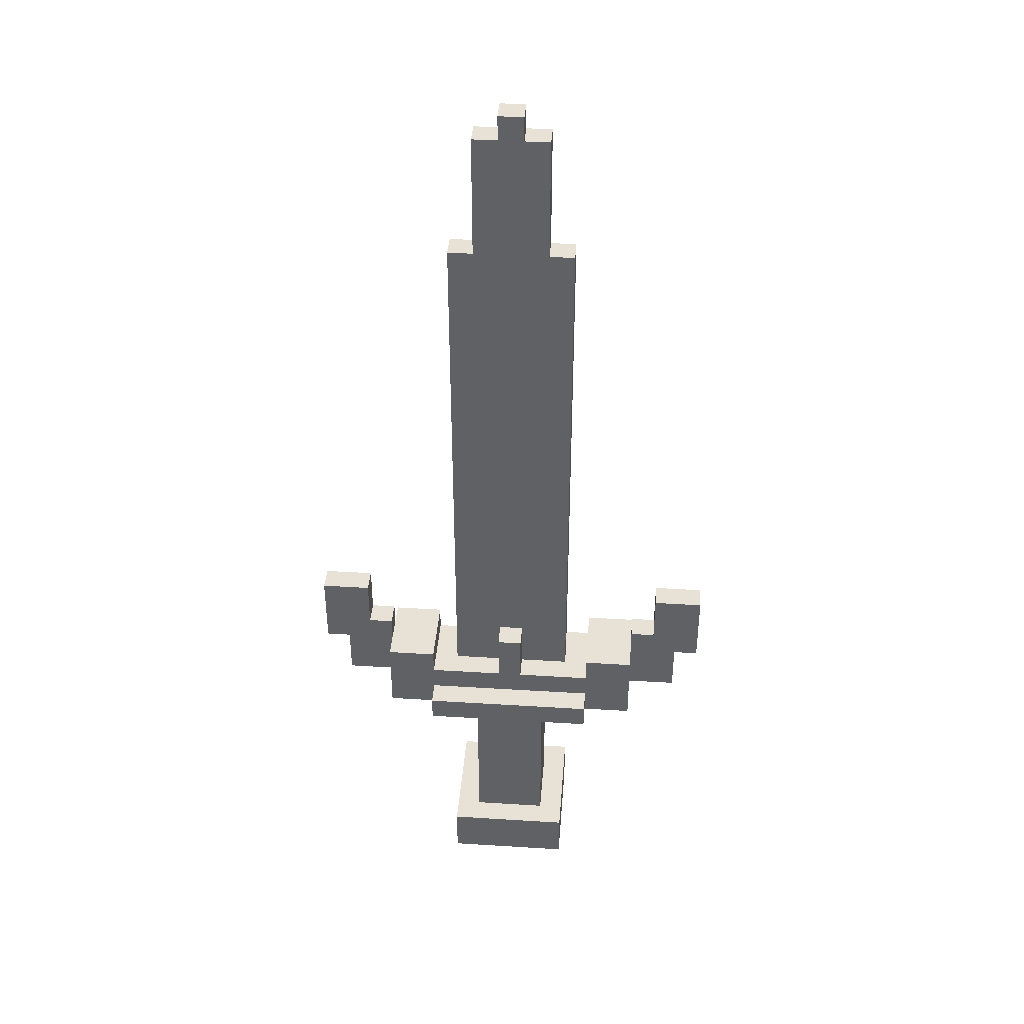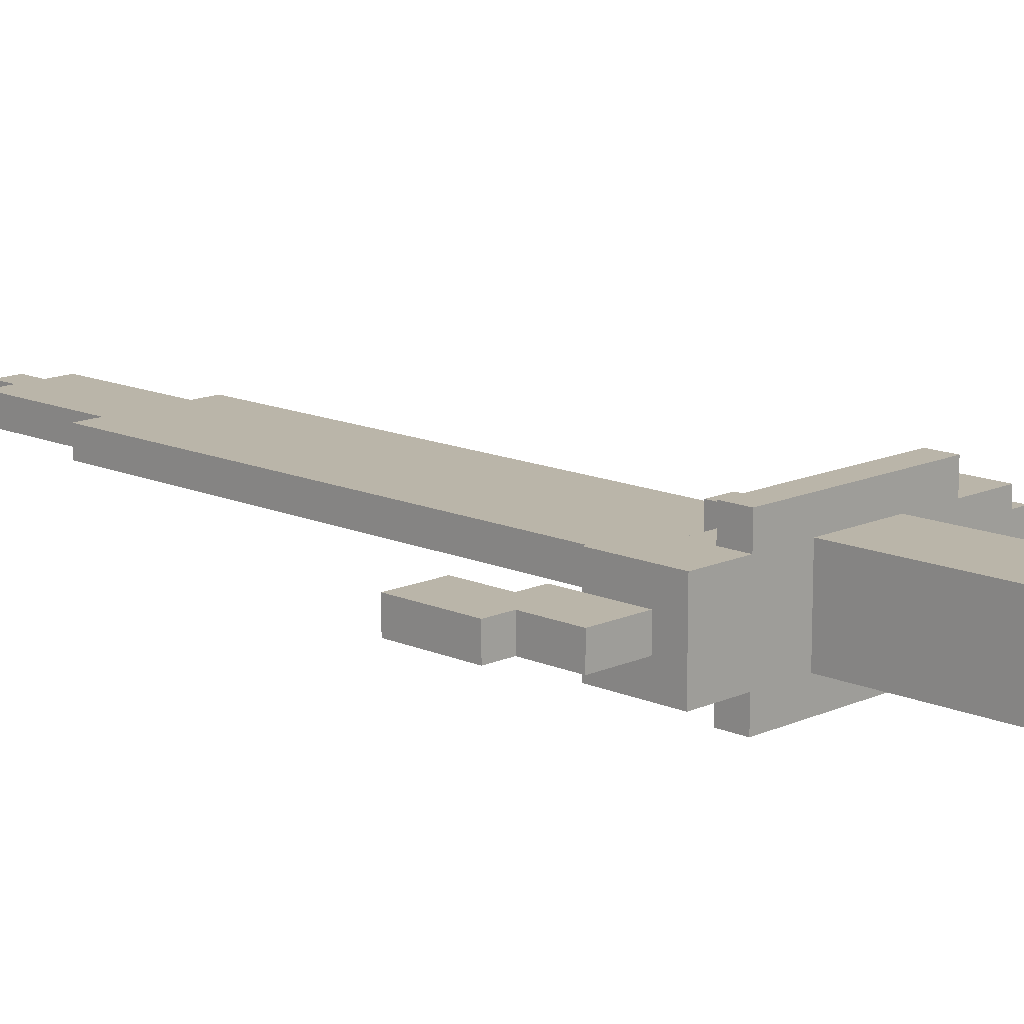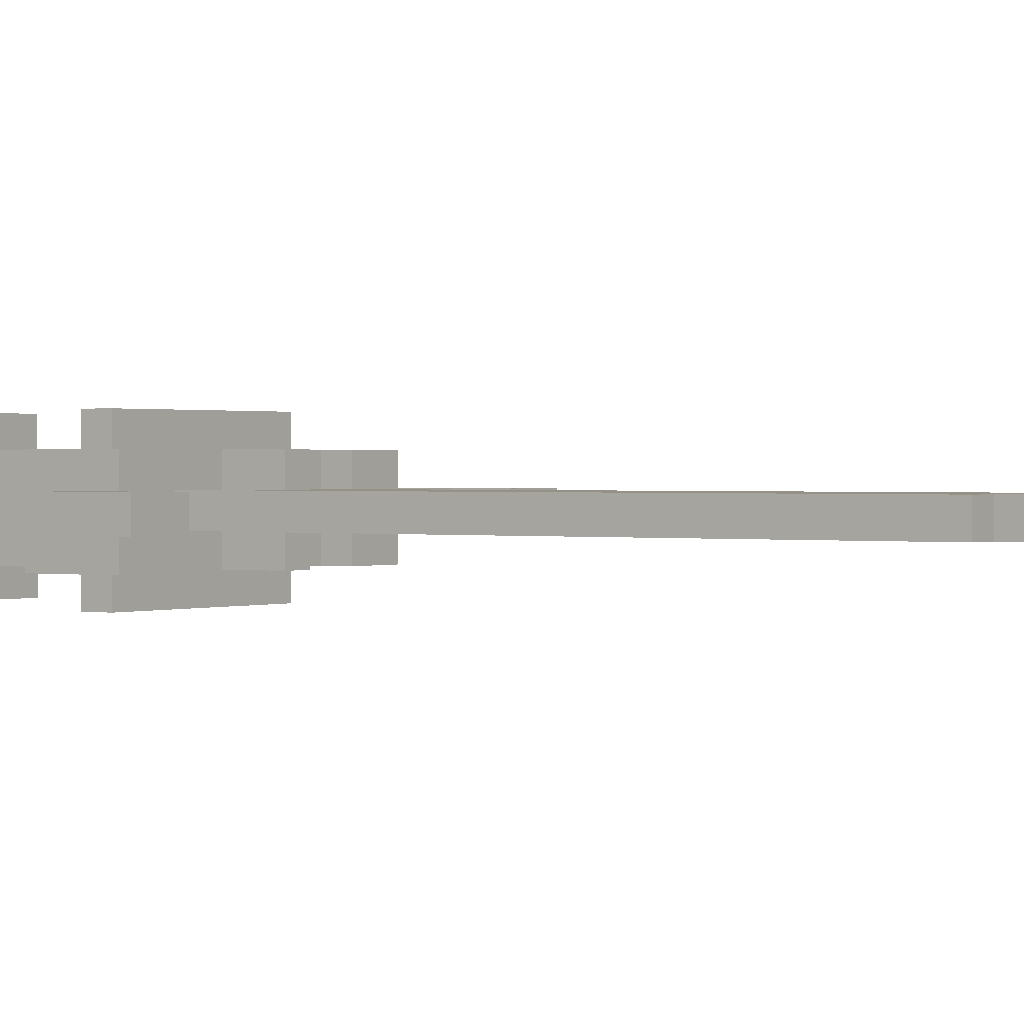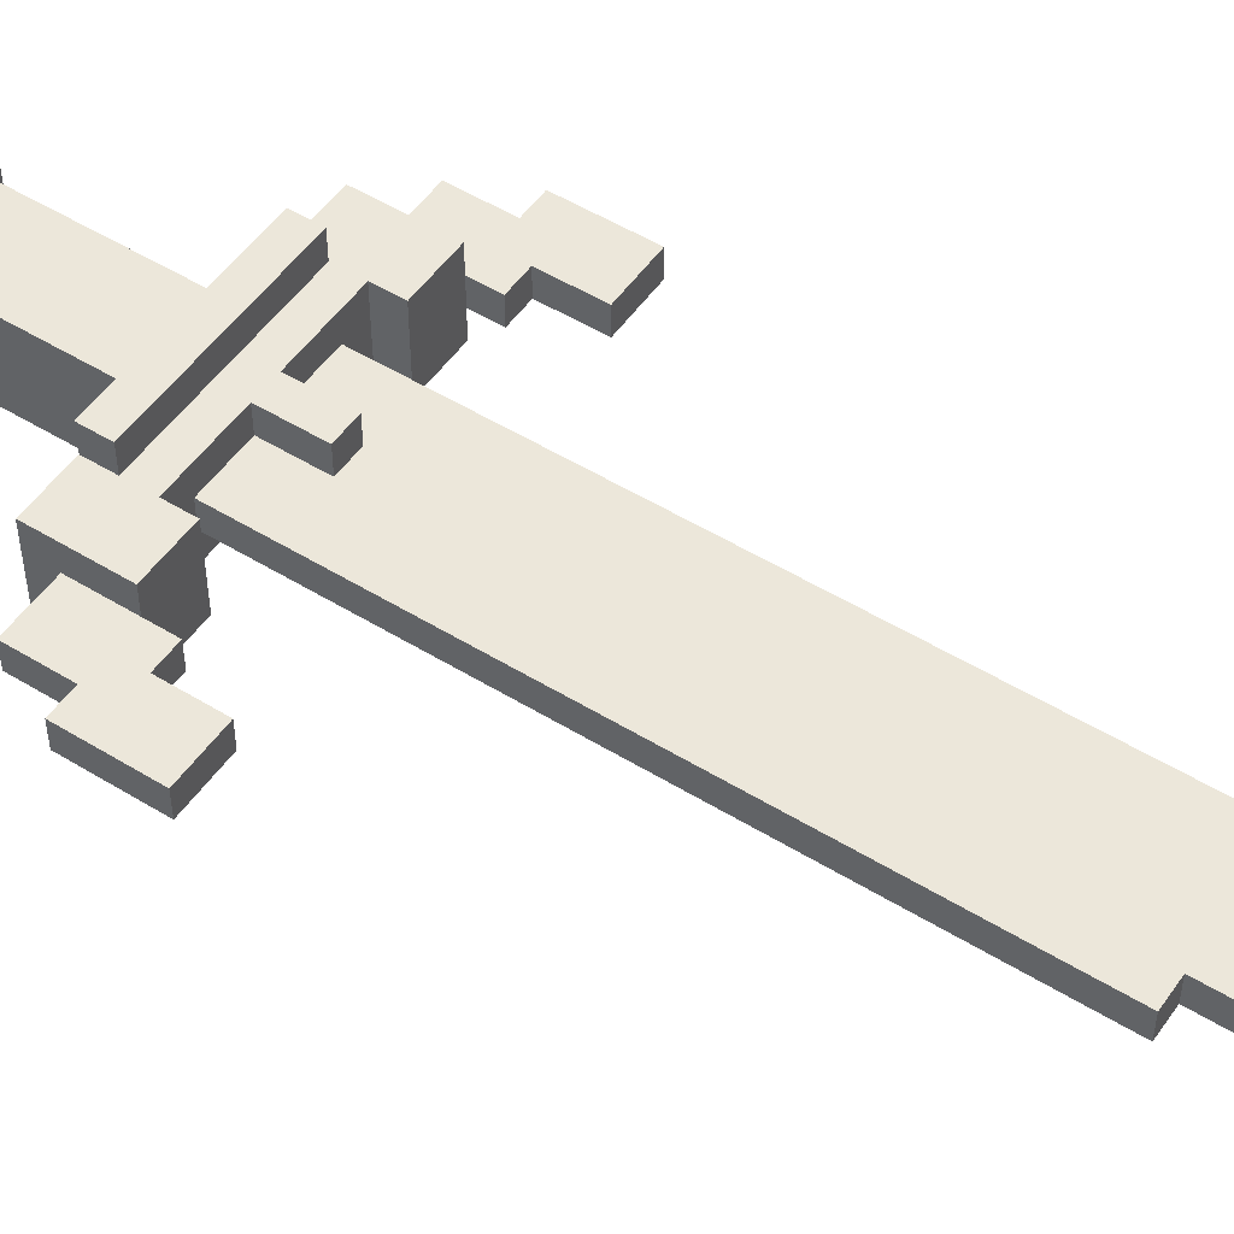
<metadata>
{"format":"obj","ext":"obj","renderer":"f3d","projection":"perspective","resolution":1024,"background":"white","views":[{"elev":40.2,"azim":-175.6,"up":"+Y"},{"elev":13.7,"azim":-45.4,"up":"+Z"},{"elev":0.8,"azim":125.0,"up":"+Z"},{"elev":51.3,"azim":123.8,"up":"+Z"}]}
</metadata>
<code>
o
v 0.7 3.2 -1.5
v 0.7 3.2 -1.6
v 0.7 3.5 -1.5
v 0.7 3.5 -1.6
v 0.8 3 -1.5
v 0.8 3 -1.6
v 0.8 3.2 -1.5
v 0.8 3.2 -1.6
v 1 2.9 -1.4
v 1 2.9 -1.7
v 1 3 -1.5
v 1 3 -1.6
v 1 3.2 -1.4
v 1 3.2 -1.5
v 1 3.2 -1.6
v 1 3.2 -1.7
v 1.2 2.9 -1.3
v 1.2 2.9 -1.4
v 1.2 2.9 -1.7
v 1.2 2.9 -1.8
v 1.2 3 -1.3
v 1.2 3 -1.4
v 1.2 3 -1.7
v 1.2 3 -1.8
v 1.3 2 -1.3
v 1.3 2 -1.8
v 1.3 2.2 -1.3
v 1.3 2.2 -1.8
v 1.3 3.1 -1.5
v 1.3 3.1 -1.6
v 1.3 4.4 -1.5
v 1.3 4.4 -1.6
v 1.3 5.3 -1.5
v 1.3 5.3 -1.6
v 1.4 2.2 -1.4
v 1.4 2.2 -1.5
v 1.4 2.2 -1.6
v 1.4 2.2 -1.7
v 1.4 2.9 -1.4
v 1.4 2.9 -1.5
v 1.4 2.9 -1.6
v 1.4 2.9 -1.7
v 1.4 5.3 -1.5
v 1.4 5.3 -1.6
v 1.4 5.8 -1.5
v 1.4 5.8 -1.6
v 1.5 3.1 -1.4
v 1.5 3.1 -1.5
v 1.5 3.1 -1.6
v 1.5 3.1 -1.7
v 1.5 3.3 -1.4
v 1.5 3.3 -1.5
v 1.5 3.3 -1.6
v 1.5 3.3 -1.7
v 1.5 5.8 -1.5
v 1.5 5.8 -1.6
v 1.5 5.9 -1.5
v 1.5 5.9 -1.6
v 1.9 3.1 -1.4
v 1.9 3.1 -1.7
v 1.9 3.2 -1.4
v 1.9 3.2 -1.7
v 2.1 3.2 -1.5
v 2.1 3.2 -1.6
v 2.1 3.3 -1.5
v 2.1 3.3 -1.6
v 2.2 3.3 -1.5
v 2.2 3.3 -1.6
v 2.2 3.5 -1.5
v 2.2 3.5 -1.6
v 0.9 3.3 -1.5
v 0.9 3.3 -1.6
v 0.9 3.5 -1.5
v 0.9 3.5 -1.6
v 1 3.2 -1.5
v 1 3.2 -1.6
v 1 3.3 -1.5
v 1 3.3 -1.6
v 1.2 3.1 -1.4
v 1.2 3.1 -1.7
v 1.2 3.2 -1.4
v 1.2 3.2 -1.7
v 1.6 3.1 -1.4
v 1.6 3.1 -1.5
v 1.6 3.1 -1.6
v 1.6 3.1 -1.7
v 1.6 3.3 -1.4
v 1.6 3.3 -1.5
v 1.6 3.3 -1.6
v 1.6 3.3 -1.7
v 1.6 5.8 -1.5
v 1.6 5.8 -1.6
v 1.6 5.9 -1.5
v 1.6 5.9 -1.6
v 1.7 2.2 -1.4
v 1.7 2.2 -1.5
v 1.7 2.2 -1.6
v 1.7 2.2 -1.7
v 1.7 2.9 -1.4
v 1.7 2.9 -1.5
v 1.7 2.9 -1.6
v 1.7 2.9 -1.7
v 1.7 5.3 -1.5
v 1.7 5.3 -1.6
v 1.7 5.8 -1.5
v 1.7 5.8 -1.6
v 1.8 2 -1.3
v 1.8 2 -1.8
v 1.8 2.2 -1.3
v 1.8 2.2 -1.8
v 1.8 3.1 -1.5
v 1.8 3.1 -1.6
v 1.8 4.4 -1.5
v 1.8 4.4 -1.6
v 1.8 5.3 -1.5
v 1.8 5.3 -1.6
v 1.9 2.9 -1.3
v 1.9 2.9 -1.4
v 1.9 2.9 -1.7
v 1.9 2.9 -1.8
v 1.9 3 -1.3
v 1.9 3 -1.4
v 1.9 3 -1.7
v 1.9 3 -1.8
v 2.1 2.9 -1.4
v 2.1 2.9 -1.7
v 2.1 3 -1.5
v 2.1 3 -1.6
v 2.1 3.2 -1.4
v 2.1 3.2 -1.5
v 2.1 3.2 -1.6
v 2.1 3.2 -1.7
v 2.3 3 -1.5
v 2.3 3 -1.6
v 2.3 3.2 -1.5
v 2.3 3.2 -1.6
v 2.4 3.2 -1.5
v 2.4 3.2 -1.6
v 2.4 3.5 -1.5
v 2.4 3.5 -1.6
v 1.2 2.9 -1.3
v 1.2 3 -1.3
v 1.3 2 -1.3
v 1.3 2.2 -1.3
v 1.8 2 -1.3
v 1.8 2.2 -1.3
v 1.9 2.9 -1.3
v 1.9 3 -1.3
v 1 2.9 -1.4
v 1 3.2 -1.4
v 1.2 2.9 -1.4
v 1.2 3 -1.4
v 1.2 3.1 -1.4
v 1.2 3.2 -1.4
v 1.4 2.2 -1.4
v 1.4 2.9 -1.4
v 1.5 2.2 -1.4
v 1.5 2.9 -1.4
v 1.5 3.1 -1.4
v 1.5 3.3 -1.4
v 1.6 2.2 -1.4
v 1.6 2.9 -1.4
v 1.6 3.1 -1.4
v 1.6 3.3 -1.4
v 1.7 2.2 -1.4
v 1.7 2.9 -1.4
v 1.9 2.9 -1.4
v 1.9 3 -1.4
v 1.9 3.1 -1.4
v 1.9 3.2 -1.4
v 2.1 2.9 -1.4
v 2.1 3.2 -1.4
v 0.7 3.2 -1.5
v 0.7 3.5 -1.5
v 0.8 3 -1.5
v 0.8 3.2 -1.5
v 0.9 3.3 -1.5
v 0.9 3.5 -1.5
v 1 3 -1.5
v 1 3.2 -1.5
v 1 3.3 -1.5
v 1.3 3.1 -1.5
v 1.3 4.4 -1.5
v 1.3 5.3 -1.5
v 1.4 3.1 -1.5
v 1.4 4.4 -1.5
v 1.4 5.3 -1.5
v 1.4 5.8 -1.5
v 1.5 3.1 -1.5
v 1.5 3.3 -1.5
v 1.5 4.4 -1.5
v 1.5 4.5 -1.5
v 1.5 5.8 -1.5
v 1.5 5.9 -1.5
v 1.6 3.1 -1.5
v 1.6 3.3 -1.5
v 1.6 4.4 -1.5
v 1.6 4.5 -1.5
v 1.6 5.8 -1.5
v 1.6 5.9 -1.5
v 1.7 3.1 -1.5
v 1.7 4.4 -1.5
v 1.7 5.3 -1.5
v 1.7 5.8 -1.5
v 1.8 3.1 -1.5
v 1.8 4.4 -1.5
v 1.8 5.3 -1.5
v 2.1 3 -1.5
v 2.1 3.2 -1.5
v 2.1 3.3 -1.5
v 2.2 3.3 -1.5
v 2.2 3.5 -1.5
v 2.3 3 -1.5
v 2.3 3.2 -1.5
v 2.4 3.2 -1.5
v 2.4 3.5 -1.5
v 0.7 3.2 -1.6
v 0.7 3.5 -1.6
v 0.8 3 -1.6
v 0.8 3.2 -1.6
v 0.9 3.3 -1.6
v 0.9 3.5 -1.6
v 1 3 -1.6
v 1 3.2 -1.6
v 1 3.3 -1.6
v 1.3 3.1 -1.6
v 1.3 4.4 -1.6
v 1.3 5.3 -1.6
v 1.4 3.1 -1.6
v 1.4 4.4 -1.6
v 1.4 5.3 -1.6
v 1.4 5.8 -1.6
v 1.5 3.1 -1.6
v 1.5 3.3 -1.6
v 1.5 4.4 -1.6
v 1.5 4.5 -1.6
v 1.5 5.8 -1.6
v 1.5 5.9 -1.6
v 1.6 3.1 -1.6
v 1.6 3.3 -1.6
v 1.6 4.4 -1.6
v 1.6 4.5 -1.6
v 1.6 5.8 -1.6
v 1.6 5.9 -1.6
v 1.7 3.1 -1.6
v 1.7 4.4 -1.6
v 1.7 5.3 -1.6
v 1.7 5.8 -1.6
v 1.8 3.1 -1.6
v 1.8 4.4 -1.6
v 1.8 5.3 -1.6
v 2.1 3 -1.6
v 2.1 3.2 -1.6
v 2.1 3.3 -1.6
v 2.2 3.3 -1.6
v 2.2 3.5 -1.6
v 2.3 3 -1.6
v 2.3 3.2 -1.6
v 2.4 3.2 -1.6
v 2.4 3.5 -1.6
v 1 2.9 -1.7
v 1 3.2 -1.7
v 1.2 2.9 -1.7
v 1.2 3 -1.7
v 1.2 3.1 -1.7
v 1.2 3.2 -1.7
v 1.4 2.2 -1.7
v 1.4 2.9 -1.7
v 1.5 2.2 -1.7
v 1.5 2.9 -1.7
v 1.5 3.1 -1.7
v 1.5 3.3 -1.7
v 1.6 2.2 -1.7
v 1.6 2.9 -1.7
v 1.6 3.1 -1.7
v 1.6 3.3 -1.7
v 1.7 2.2 -1.7
v 1.7 2.9 -1.7
v 1.9 2.9 -1.7
v 1.9 3 -1.7
v 1.9 3.1 -1.7
v 1.9 3.2 -1.7
v 2.1 2.9 -1.7
v 2.1 3.2 -1.7
v 1.2 2.9 -1.8
v 1.2 3 -1.8
v 1.3 2 -1.8
v 1.3 2.2 -1.8
v 1.8 2 -1.8
v 1.8 2.2 -1.8
v 1.9 2.9 -1.8
v 1.9 3 -1.8
v 1.3 2 -1.3
v 1.8 2 -1.3
v 1.4 2 -1.4
v 1.7 2 -1.4
v 1.4 2 -1.7
v 1.7 2 -1.7
v 1.3 2 -1.8
v 1.8 2 -1.8
v 1.2 2.9 -1.3
v 1.9 2.9 -1.3
v 1 2.9 -1.4
v 1.2 2.9 -1.4
v 1.4 2.9 -1.4
v 1.5 2.9 -1.4
v 1.6 2.9 -1.4
v 1.7 2.9 -1.4
v 1.9 2.9 -1.4
v 2.1 2.9 -1.4
v 1.4 2.9 -1.5
v 1.7 2.9 -1.5
v 1.4 2.9 -1.6
v 1.7 2.9 -1.6
v 1 2.9 -1.7
v 1.2 2.9 -1.7
v 1.4 2.9 -1.7
v 1.5 2.9 -1.7
v 1.6 2.9 -1.7
v 1.7 2.9 -1.7
v 1.9 2.9 -1.7
v 2.1 2.9 -1.7
v 1.2 2.9 -1.8
v 1.9 2.9 -1.8
v 0.8 3 -1.5
v 1 3 -1.5
v 2.1 3 -1.5
v 2.3 3 -1.5
v 0.8 3 -1.6
v 1 3 -1.6
v 2.1 3 -1.6
v 2.3 3 -1.6
v 0.7 3.2 -1.5
v 0.8 3.2 -1.5
v 2.3 3.2 -1.5
v 2.4 3.2 -1.5
v 0.7 3.2 -1.6
v 0.8 3.2 -1.6
v 2.3 3.2 -1.6
v 2.4 3.2 -1.6
v 1.3 2.2 -1.3
v 1.8 2.2 -1.3
v 1.4 2.2 -1.4
v 1.5 2.2 -1.4
v 1.6 2.2 -1.4
v 1.7 2.2 -1.4
v 1.4 2.2 -1.5
v 1.7 2.2 -1.5
v 1.4 2.2 -1.6
v 1.7 2.2 -1.6
v 1.4 2.2 -1.7
v 1.5 2.2 -1.7
v 1.6 2.2 -1.7
v 1.7 2.2 -1.7
v 1.3 2.2 -1.8
v 1.8 2.2 -1.8
v 1.2 3 -1.3
v 1.9 3 -1.3
v 1.2 3 -1.4
v 1.9 3 -1.4
v 1.2 3 -1.7
v 1.9 3 -1.7
v 1.2 3 -1.8
v 1.9 3 -1.8
v 1.2 3.1 -1.4
v 1.5 3.1 -1.4
v 1.6 3.1 -1.4
v 1.9 3.1 -1.4
v 1.3 3.1 -1.5
v 1.4 3.1 -1.5
v 1.5 3.1 -1.5
v 1.6 3.1 -1.5
v 1.7 3.1 -1.5
v 1.8 3.1 -1.5
v 1.3 3.1 -1.6
v 1.4 3.1 -1.6
v 1.5 3.1 -1.6
v 1.6 3.1 -1.6
v 1.7 3.1 -1.6
v 1.8 3.1 -1.6
v 1.2 3.1 -1.7
v 1.5 3.1 -1.7
v 1.6 3.1 -1.7
v 1.9 3.1 -1.7
v 1 3.2 -1.4
v 1.2 3.2 -1.4
v 1.9 3.2 -1.4
v 2.1 3.2 -1.4
v 1 3.2 -1.5
v 2.1 3.2 -1.5
v 1 3.2 -1.6
v 2.1 3.2 -1.6
v 1 3.2 -1.7
v 1.2 3.2 -1.7
v 1.9 3.2 -1.7
v 2.1 3.2 -1.7
v 1.5 3.3 -1.4
v 1.6 3.3 -1.4
v 0.9 3.3 -1.5
v 1 3.3 -1.5
v 1.5 3.3 -1.5
v 1.6 3.3 -1.5
v 2.1 3.3 -1.5
v 2.2 3.3 -1.5
v 0.9 3.3 -1.6
v 1 3.3 -1.6
v 1.5 3.3 -1.6
v 1.6 3.3 -1.6
v 2.1 3.3 -1.6
v 2.2 3.3 -1.6
v 1.5 3.3 -1.7
v 1.6 3.3 -1.7
v 0.7 3.5 -1.5
v 0.9 3.5 -1.5
v 2.2 3.5 -1.5
v 2.4 3.5 -1.5
v 0.7 3.5 -1.6
v 0.9 3.5 -1.6
v 2.2 3.5 -1.6
v 2.4 3.5 -1.6
v 1.3 5.3 -1.5
v 1.4 5.3 -1.5
v 1.7 5.3 -1.5
v 1.8 5.3 -1.5
v 1.3 5.3 -1.6
v 1.4 5.3 -1.6
v 1.7 5.3 -1.6
v 1.8 5.3 -1.6
v 1.4 5.8 -1.5
v 1.5 5.8 -1.5
v 1.6 5.8 -1.5
v 1.7 5.8 -1.5
v 1.4 5.8 -1.6
v 1.5 5.8 -1.6
v 1.6 5.8 -1.6
v 1.7 5.8 -1.6
v 1.5 5.9 -1.5
v 1.6 5.9 -1.5
v 1.5 5.9 -1.6
v 1.6 5.9 -1.6
f 3 2 1
f 4 2 3
f 7 6 5
f 8 6 7
f 11 10 9
f 12 10 11
f 13 11 9
f 14 11 13
f 15 10 12
f 16 10 15
f 21 18 17
f 22 18 21
f 23 20 19
f 24 20 23
f 27 26 25
f 28 26 27
f 31 30 29
f 32 30 31
f 33 32 31
f 34 32 33
f 39 36 35
f 40 37 36
f 40 36 39
f 41 38 37
f 41 37 40
f 42 38 41
f 45 44 43
f 46 44 45
f 51 48 47
f 52 48 51
f 53 50 49
f 54 50 53
f 57 56 55
f 58 56 57
f 61 60 59
f 62 60 61
f 65 64 63
f 66 64 65
f 69 68 67
f 70 68 69
f 71 72 73
f 73 72 74
f 75 76 77
f 77 76 78
f 79 80 81
f 81 80 82
f 83 84 87
f 87 84 88
f 85 86 89
f 89 86 90
f 91 92 93
f 93 92 94
f 95 96 99
f 96 97 100
f 99 96 100
f 97 98 101
f 100 97 101
f 101 98 102
f 103 104 105
f 105 104 106
f 107 108 109
f 109 108 110
f 111 112 113
f 113 112 114
f 113 114 115
f 115 114 116
f 117 118 121
f 121 118 122
f 119 120 123
f 123 120 124
f 125 126 127
f 127 126 128
f 125 127 129
f 129 127 130
f 128 126 131
f 131 126 132
f 133 134 135
f 135 134 136
f 137 138 139
f 139 138 140
f 145 144 143
f 146 144 145
f 147 142 141
f 148 142 147
f 151 150 149
f 152 150 151
f 153 150 152
f 154 150 153
f 157 156 155
f 158 156 157
f 159 153 152
f 161 158 157
f 162 158 161
f 163 159 152
f 163 160 159
f 164 160 163
f 165 162 161
f 166 162 165
f 168 163 152
f 169 163 168
f 171 168 167
f 171 170 169
f 171 169 168
f 172 170 171
f 176 174 173
f 177 174 176
f 177 176 175
f 178 174 177
f 179 177 175
f 180 177 179
f 181 177 180
f 185 183 182
f 186 184 183
f 186 183 185
f 187 184 186
f 189 186 185
f 190 186 189
f 191 188 187
f 191 186 190
f 191 187 186
f 192 188 191
f 193 188 192
f 196 191 190
f 196 192 191
f 197 192 196
f 198 194 193
f 198 192 197
f 198 193 192
f 199 194 198
f 200 194 199
f 201 197 196
f 201 196 195
f 202 199 198
f 202 197 201
f 202 198 197
f 203 199 202
f 204 199 203
f 205 202 201
f 206 203 202
f 206 202 205
f 207 203 206
f 211 209 208
f 211 210 209
f 213 211 208
f 213 212 211
f 214 212 213
f 215 212 214
f 216 212 215
f 217 218 220
f 220 218 221
f 219 220 221
f 221 218 222
f 219 221 223
f 223 221 224
f 224 221 225
f 226 227 229
f 227 228 230
f 229 227 230
f 230 228 231
f 229 230 233
f 233 230 234
f 231 232 235
f 234 230 235
f 230 231 235
f 235 232 236
f 236 232 237
f 234 235 240
f 235 236 240
f 240 236 241
f 237 238 242
f 241 236 242
f 236 237 242
f 242 238 243
f 243 238 244
f 240 241 245
f 239 240 245
f 242 243 246
f 245 241 246
f 241 242 246
f 246 243 247
f 247 243 248
f 245 246 249
f 246 247 250
f 249 246 250
f 250 247 251
f 252 253 255
f 253 254 255
f 252 255 257
f 255 256 257
f 257 256 258
f 258 256 259
f 259 256 260
f 261 262 263
f 263 262 264
f 264 262 265
f 265 262 266
f 267 268 269
f 269 268 270
f 264 265 271
f 269 270 273
f 273 270 274
f 264 271 275
f 271 272 275
f 275 272 276
f 273 274 277
f 277 274 278
f 264 275 280
f 280 275 281
f 279 280 283
f 281 282 283
f 280 281 283
f 283 282 284
f 287 288 289
f 289 288 290
f 285 286 291
f 291 286 292
f 295 294 293
f 296 294 295
f 297 295 293
f 297 296 295
f 298 294 296
f 298 296 297
f 299 297 293
f 299 298 297
f 300 294 298
f 300 298 299
f 304 302 301
f 305 302 304
f 306 302 305
f 307 302 306
f 308 302 307
f 309 302 308
f 311 304 303
f 311 305 304
f 312 310 309
f 312 309 308
f 313 311 303
f 314 310 312
f 315 313 303
f 316 313 315
f 317 313 316
f 320 310 314
f 321 310 320
f 322 310 321
f 323 319 318
f 323 321 320
f 323 320 319
f 323 317 316
f 323 318 317
f 324 321 323
f 329 326 325
f 330 326 329
f 331 328 327
f 332 328 331
f 337 334 333
f 338 334 337
f 339 336 335
f 340 336 339
f 341 342 343
f 343 342 344
f 344 342 345
f 345 342 346
f 341 343 347
f 346 342 348
f 341 347 349
f 348 342 350
f 341 349 351
f 350 342 354
f 352 353 355
f 353 354 355
f 341 351 355
f 351 352 355
f 354 342 356
f 355 354 356
f 357 358 359
f 359 358 360
f 361 362 363
f 363 362 364
f 365 366 369
f 369 366 370
f 370 366 371
f 367 368 372
f 372 368 373
f 373 368 374
f 365 369 375
f 374 368 380
f 365 375 381
f 375 376 381
f 376 377 381
f 381 377 382
f 378 379 383
f 379 380 383
f 380 368 384
f 383 380 384
f 385 386 389
f 387 388 390
f 389 386 391
f 387 390 392
f 391 386 393
f 393 386 394
f 387 392 395
f 395 392 396
f 397 398 401
f 401 398 402
f 399 400 405
f 405 400 406
f 403 404 409
f 409 404 410
f 407 408 411
f 411 408 412
f 413 414 417
f 417 414 418
f 415 416 419
f 419 416 420
f 421 422 425
f 425 422 426
f 423 424 427
f 427 424 428
f 429 430 433
f 433 430 434
f 431 432 435
f 435 432 436
f 437 438 439
f 439 438 440

</code>
